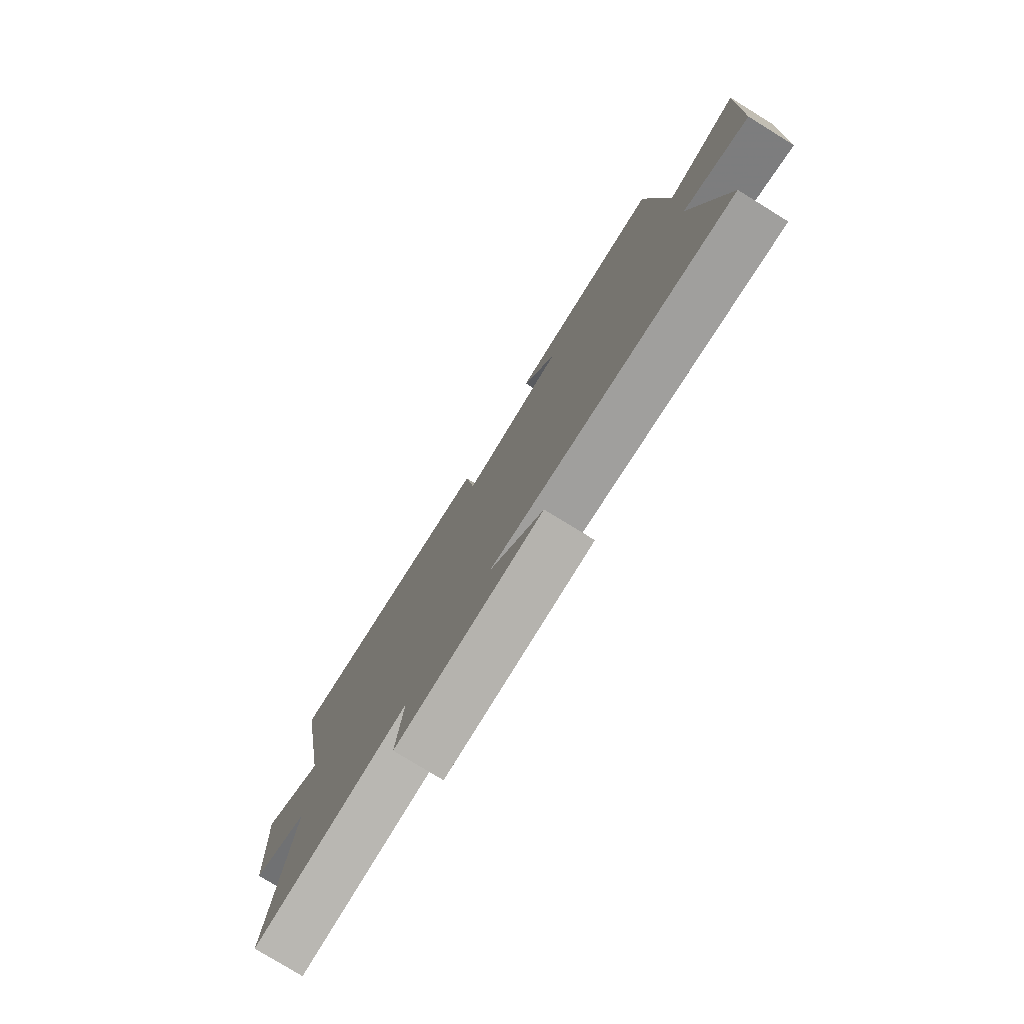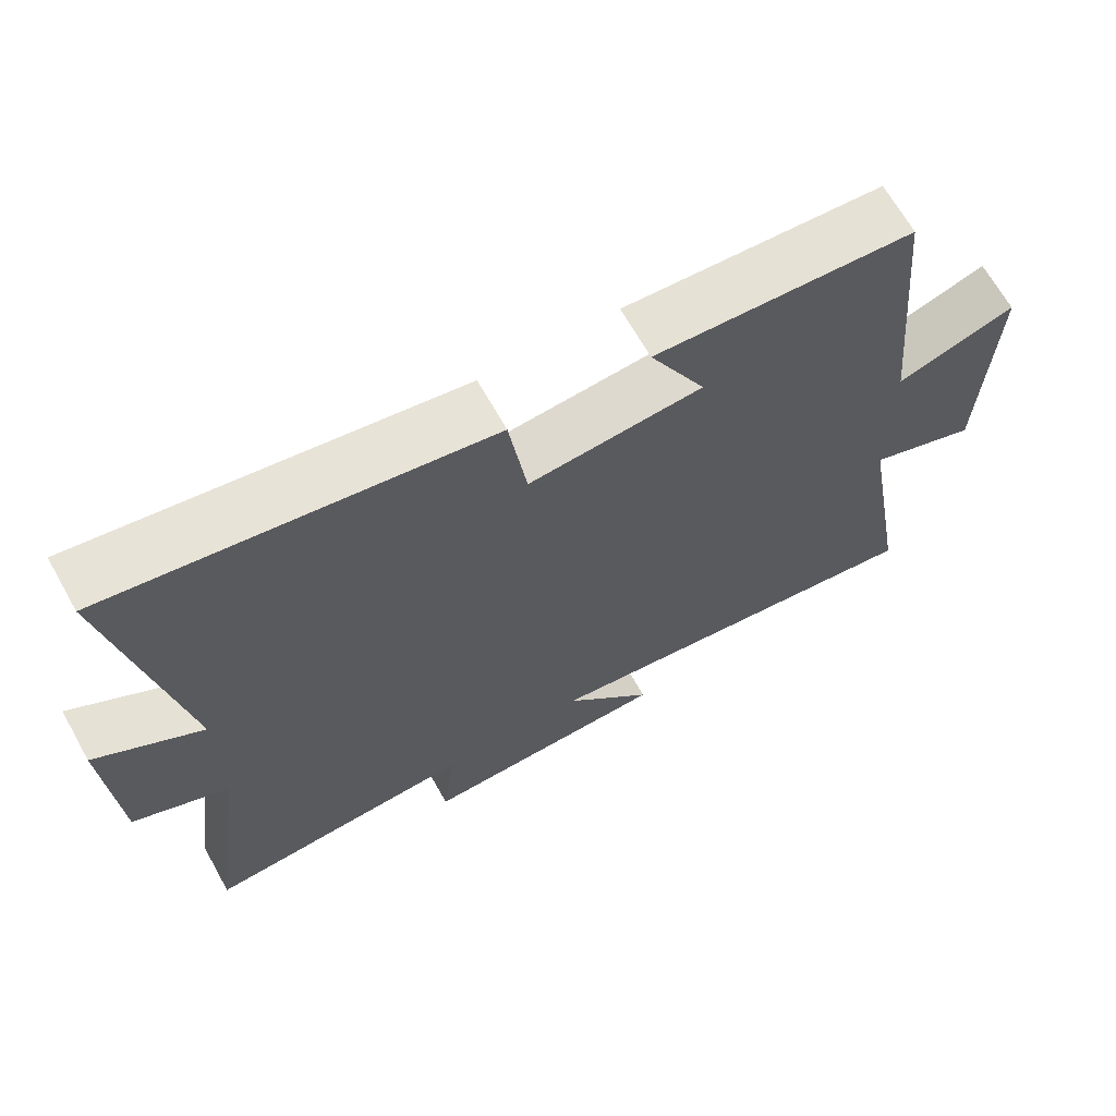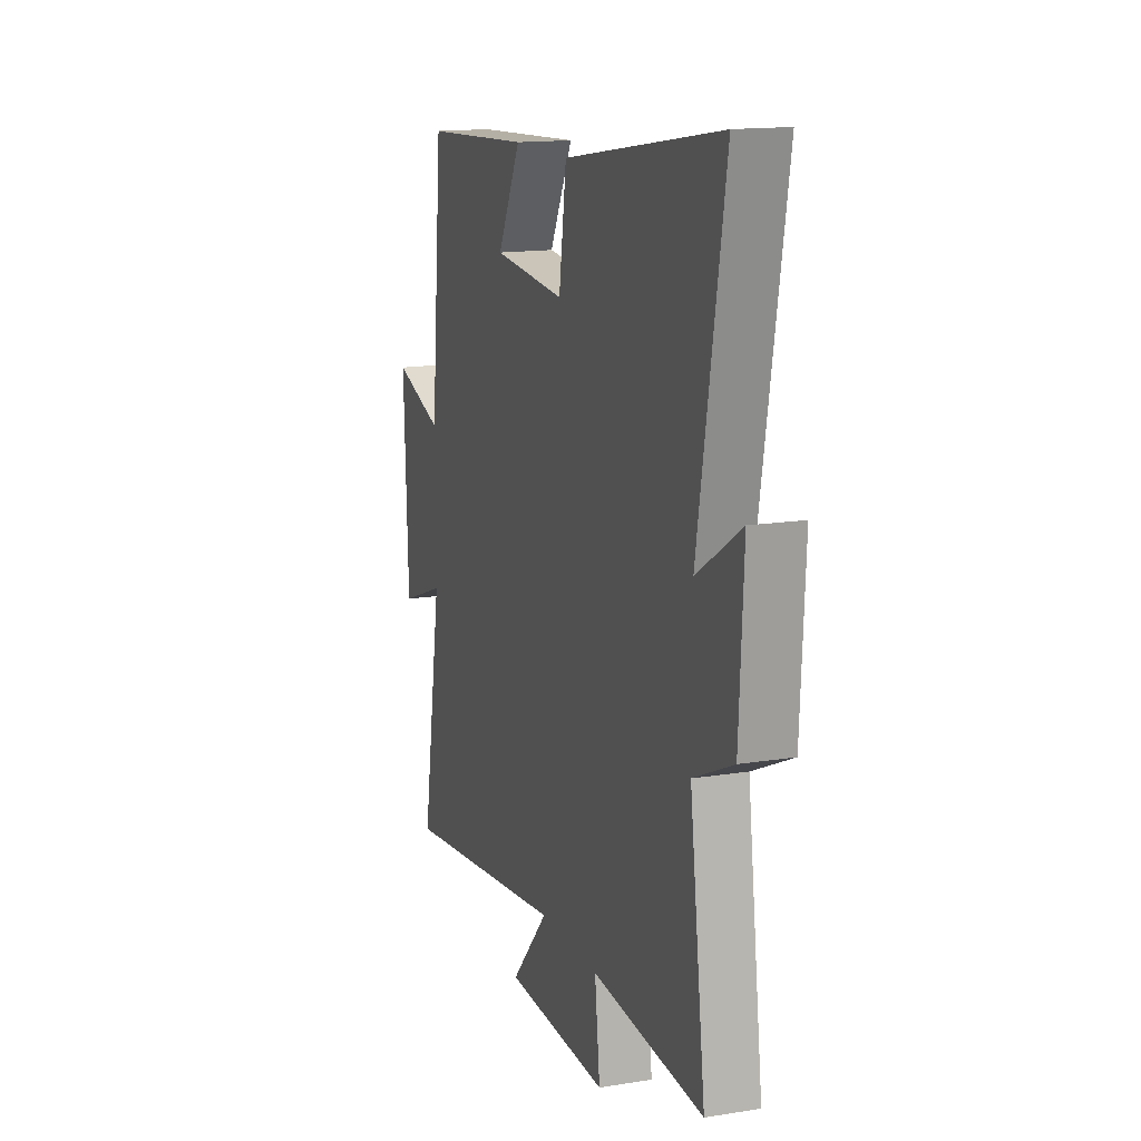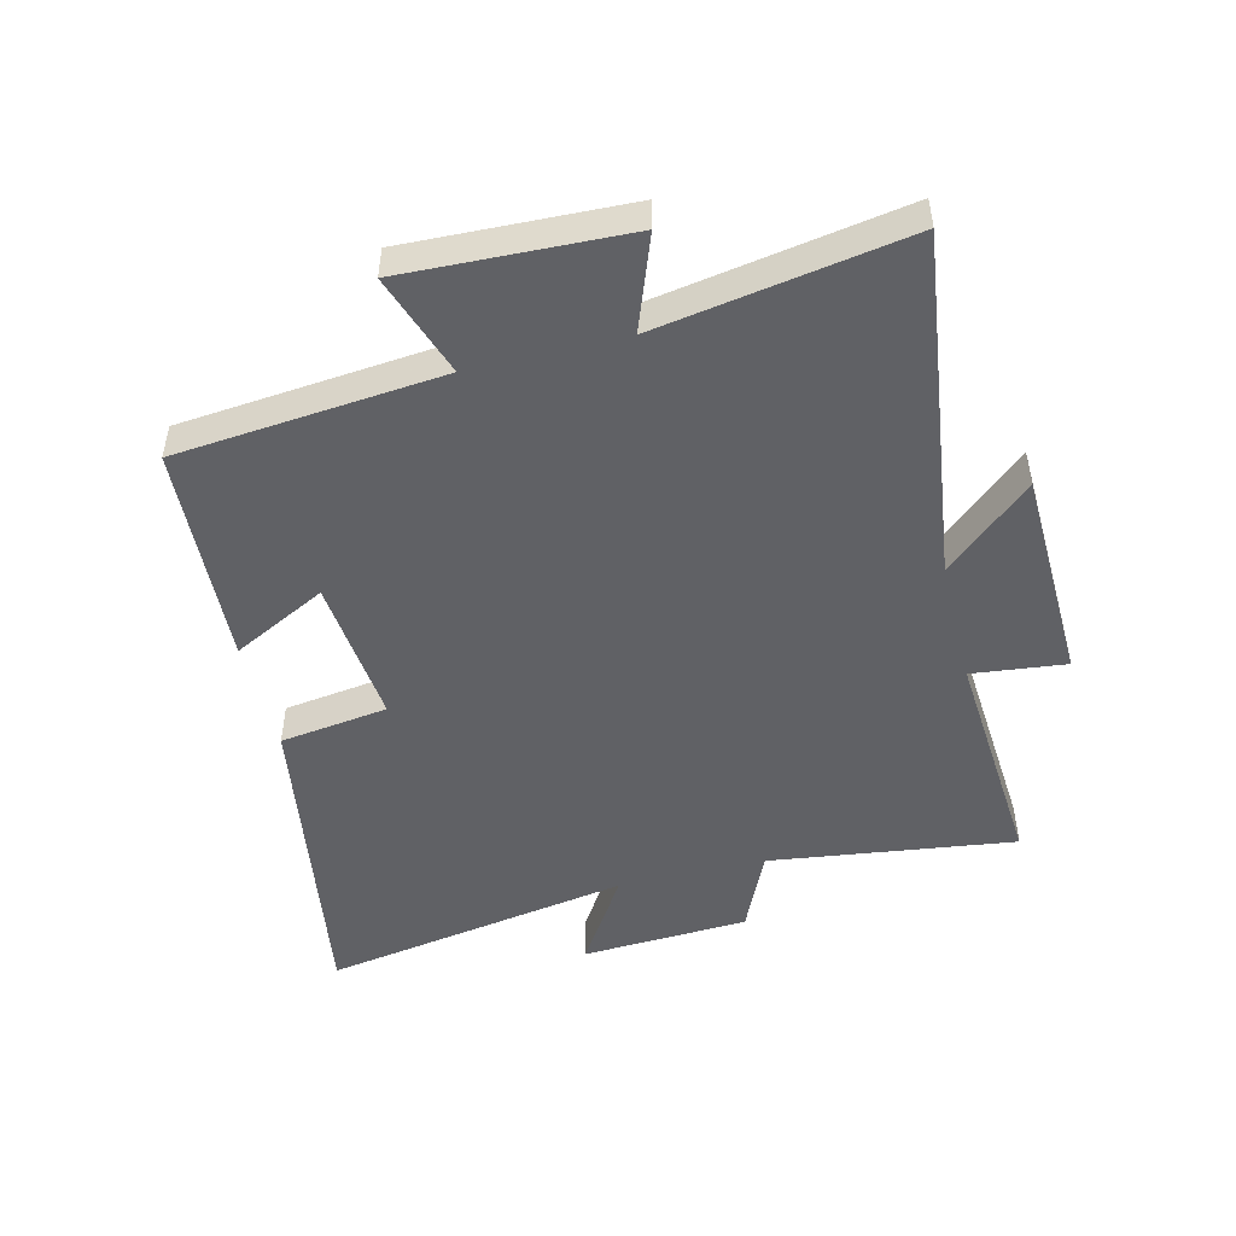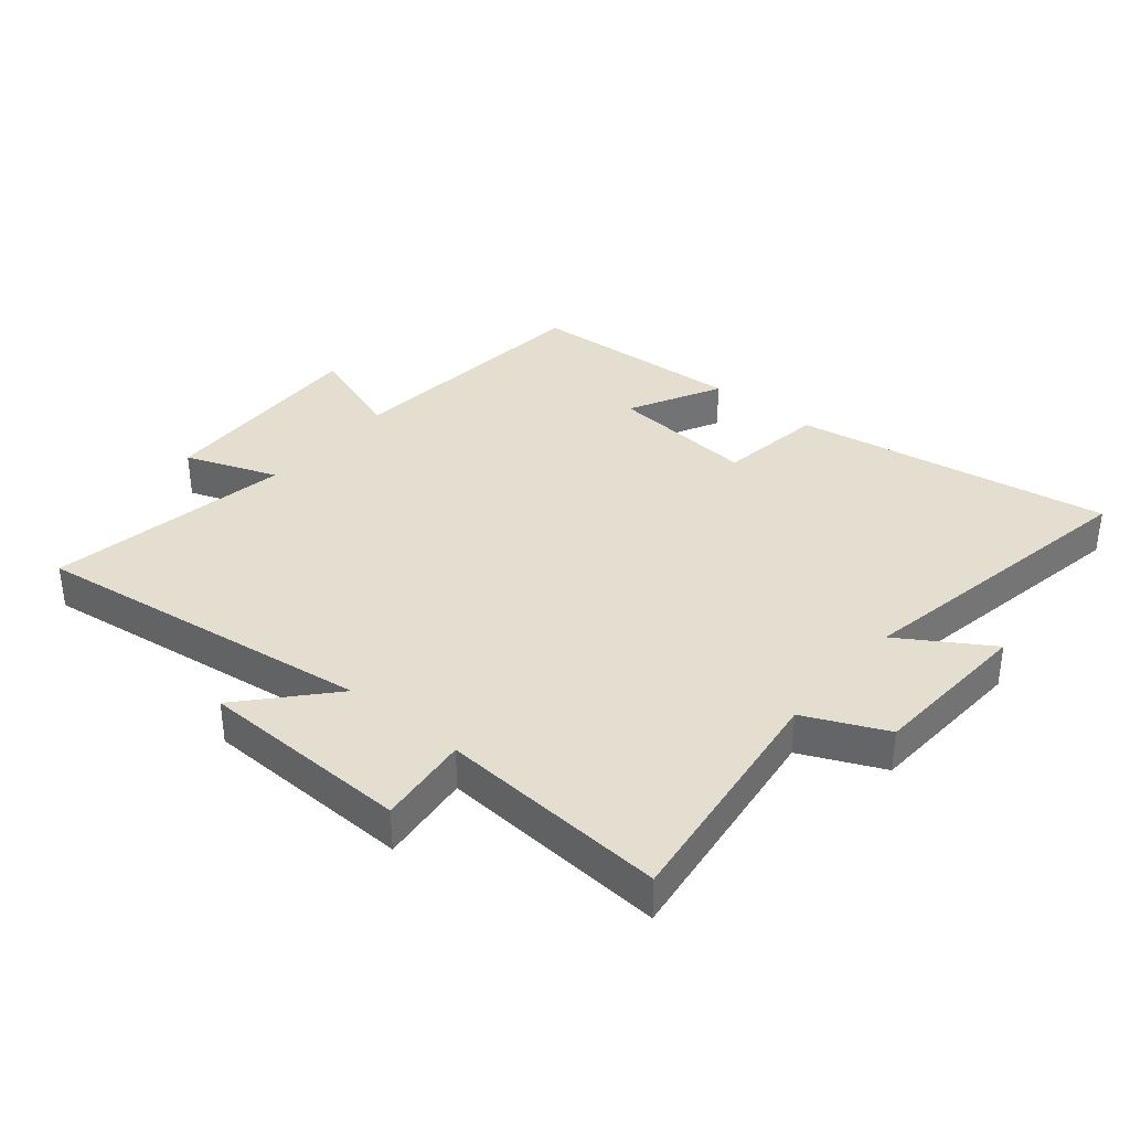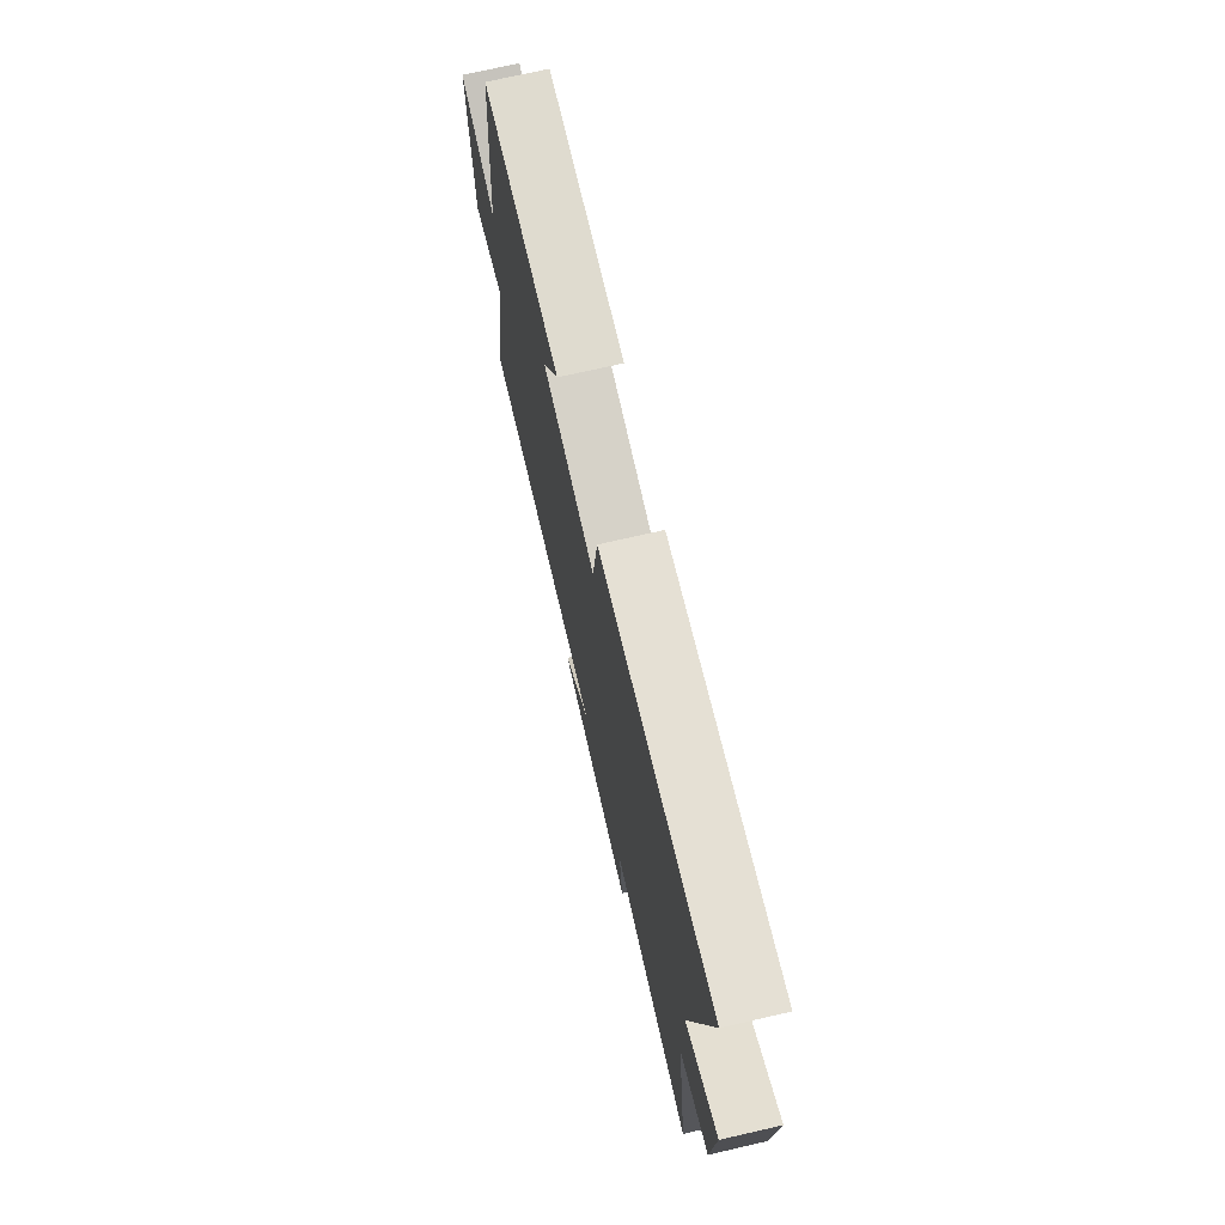
<metadata>
{"format":"obj","ext":"obj","renderer":"f3d","projection":"perspective","resolution":1024,"background":"white","views":[{"elev":-78.4,"azim":58.4,"up":"+Z"},{"elev":67.0,"azim":-29.3,"up":"+Z"},{"elev":15.0,"azim":-109.1,"up":"+Z"},{"elev":-48.7,"azim":104.0,"up":"+Y"},{"elev":35.7,"azim":-140.1,"up":"+Y"},{"elev":73.2,"azim":-102.9,"up":"+Z"}]}
</metadata>
<code>
v 0.566 0.07 -0.573
v 0.014 0.07 -0.5
v 0.137 0.07 -0.638
v -0.203 0.07 -0.648
v -0.186 0.07 -0.5
v -0.552 0.07 -0.526
v -0.5 0.07 -0.139
v -0.63 0.07 -0.08
v -0.644 0.07 0.184
v -0.5 0.07 0.093
v -0.586 0.07 0.583
v -0.075 0.07 0.5
v -0.051 0.07 0.329
v 0.185 0.07 0.351
v 0.109 0.07 0.5
v 0.461 0.07 0.48
v 0.5 0.07 0.06
v 0.662 0.07 0.115
v 0.648 0.07 -0.235
v 0.5 0.07 -0.18
v 0.566 0 -0.573
v 0.014 0 -0.5
v 0.137 0 -0.638
v -0.203 0 -0.648
v -0.186 0 -0.5
v -0.552 0 -0.526
v -0.5 0 -0.139
v -0.63 0 -0.08
v -0.644 0 0.184
v -0.5 0 0.093
v -0.586 0 0.583
v -0.075 0 0.5
v -0.051 0 0.329
v 0.185 0 0.351
v 0.109 0 0.5
v 0.461 0 0.48
v 0.5 0 0.06
v 0.662 0 0.115
v 0.648 0 -0.235
v 0.5 0 -0.18
f 17 18 19 20
f 16 17 20
f 15 16 20
f 14 15 20
f 20 1 2
f 14 20 2
f 13 14 2
f 12 13 2
f 11 12 2
f 10 11 2
f 7 8 9 10
f 7 10 2
f 5 6 7
f 5 7 2 3
f 3 4 5
f 40 39 38 37
f 40 37 36
f 40 36 35
f 40 35 34
f 22 21 40
f 22 40 34
f 22 34 33
f 22 33 32
f 22 32 31
f 22 31 30
f 30 29 28 27
f 22 30 27
f 27 26 25
f 23 22 27 25
f 25 24 23
f 1 21 22 2
f 2 22 23 3
f 3 23 24 4
f 4 24 25 5
f 5 25 26 6
f 6 26 27 7
f 7 27 28 8
f 8 28 29 9
f 9 29 30 10
f 10 30 31 11
f 11 31 32 12
f 12 32 33 13
f 13 33 34 14
f 14 34 35 15
f 15 35 36 16
f 16 36 37 17
f 17 37 38 18
f 18 38 39 19
f 19 39 40 20
f 20 40 21 1

</code>
